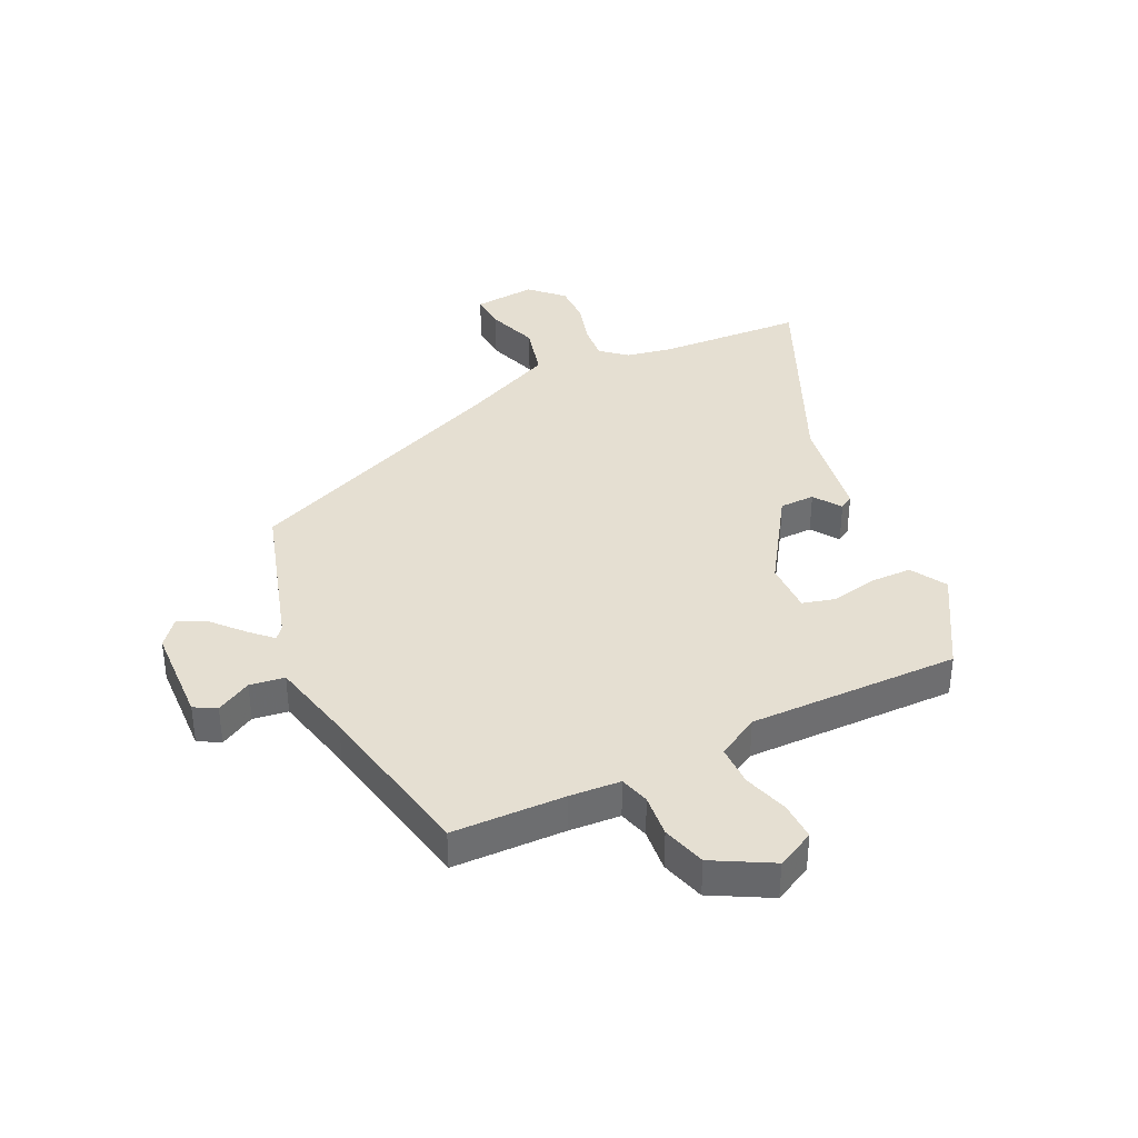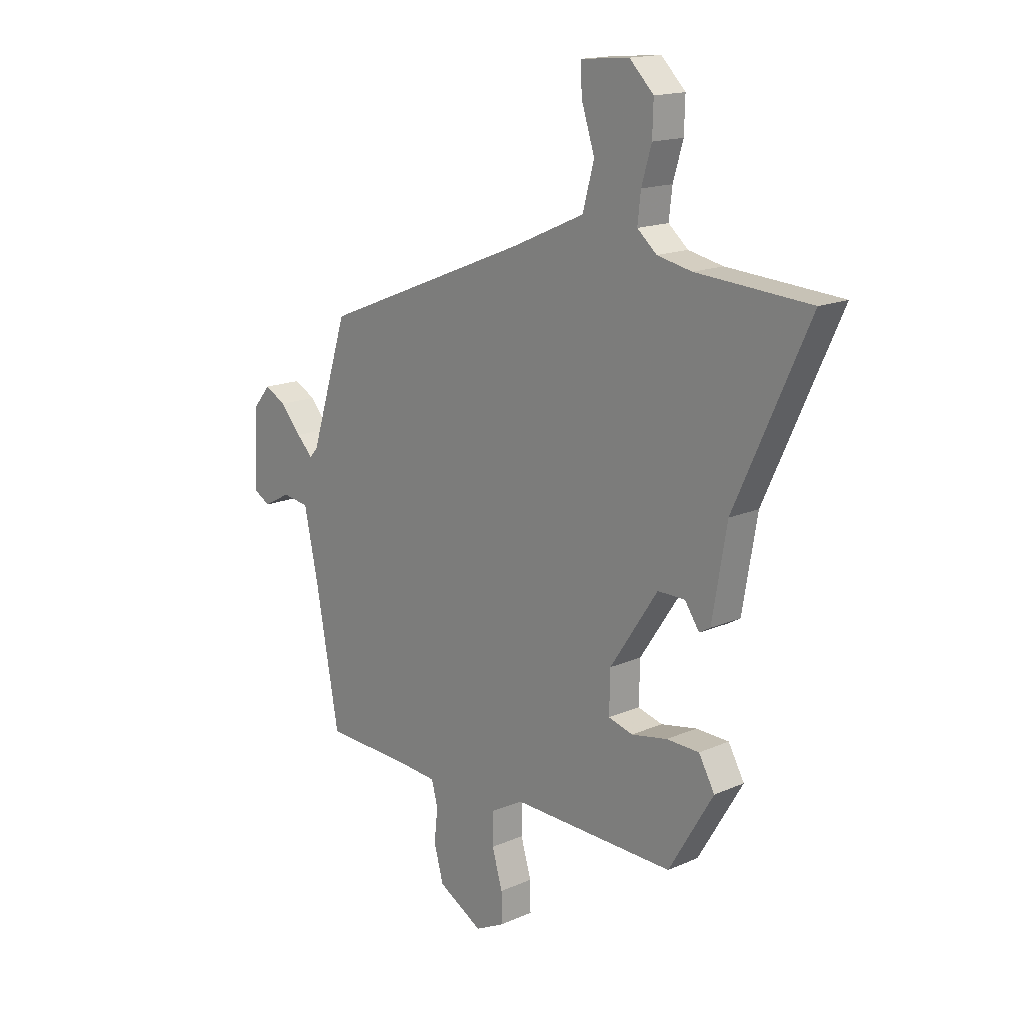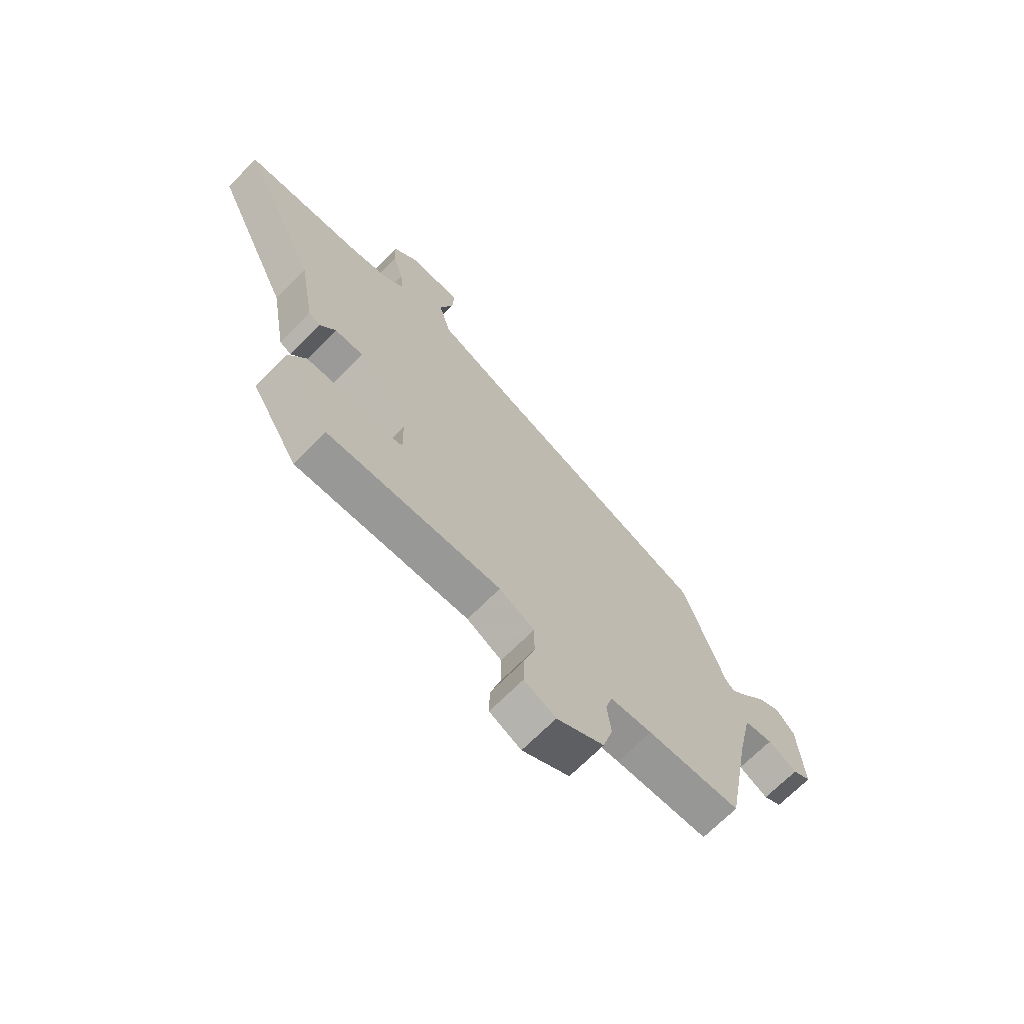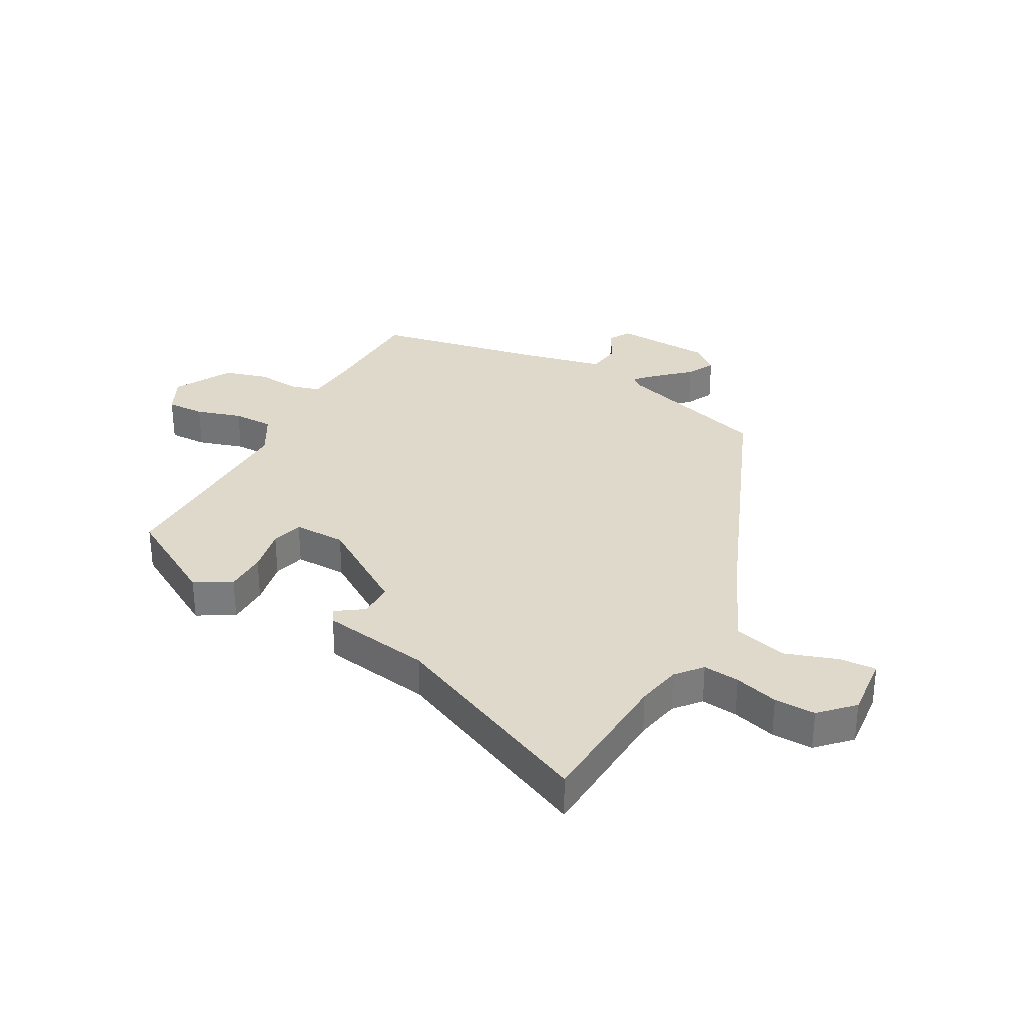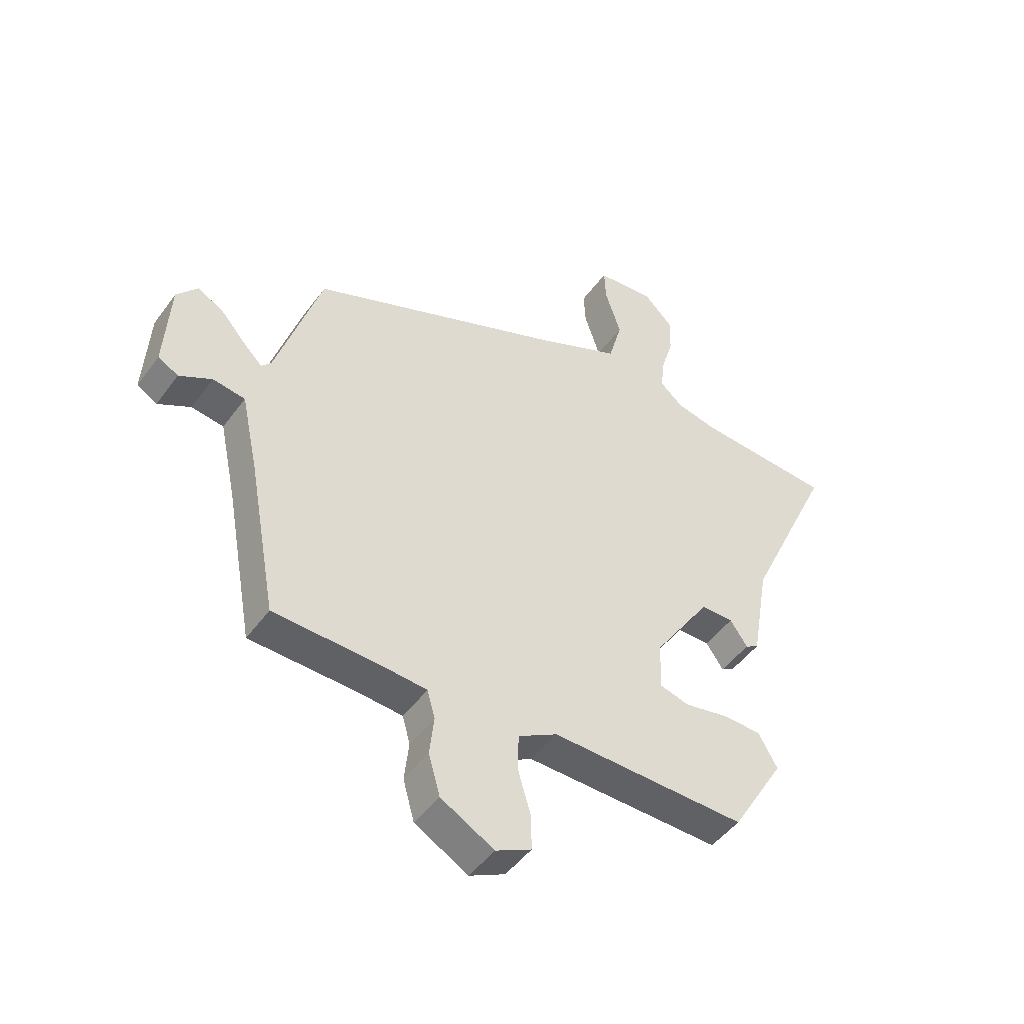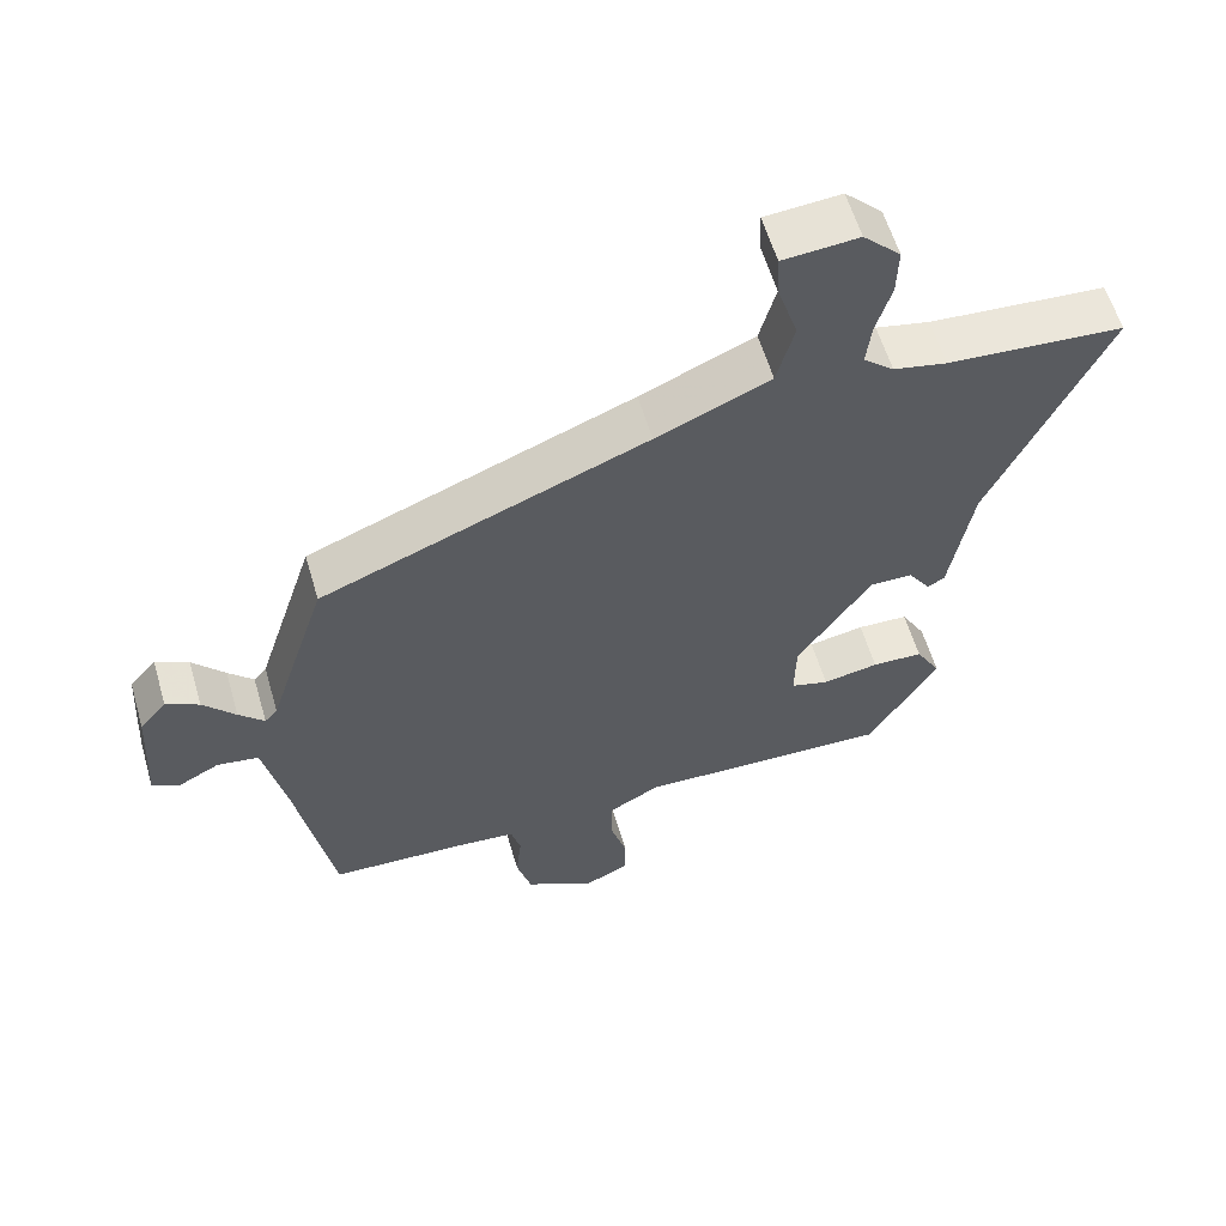
<metadata>
{"format":"obj","ext":"obj","renderer":"f3d","projection":"perspective","resolution":1024,"background":"white","views":[{"elev":37.5,"azim":153.7,"up":"+Y"},{"elev":16.0,"azim":-132.4,"up":"+Z"},{"elev":-69.4,"azim":-44.7,"up":"+Z"},{"elev":31.8,"azim":-61.8,"up":"+Y"},{"elev":-47.4,"azim":145.8,"up":"+Z"},{"elev":58.9,"azim":163.7,"up":"+Z"}]}
</metadata>
<code>
v -0.407 0.07 -0.494
v -0.505 0.07 -0.33
v -0.47 0.07 -0.268
v -0.398 0.07 -0.266
v -0.319 0.07 -0.281
v -0.265 0.07 -0.266
v -0.267 0.07 -0.177
v -0.372 0.07 -0.02
v -0.432 0.07 -0.02
v -0.464 0.07 -0.067
v -0.488 0.07 -0.053
v -0.52 0.07 0.134
v -0.683 0.07 0.488
v -0.433 0.07 0.505
v -0.357 0.07 0.521
v -0.314 0.07 0.558
v -0.321 0.07 0.62
v -0.343 0.07 0.694
v -0.345 0.07 0.764
v -0.292 0.07 0.817
v -0.185 0.07 0.808
v -0.188 0.07 0.746
v -0.217 0.07 0.657
v -0.192 0.07 0.565
v -0.031 0.07 0.494
v 0.43 0.07 0.309
v 0.513 0.07 0.048
v 0.531 0.07 0.027
v 0.567 0.07 0.063
v 0.613 0.07 0.115
v 0.66 0.07 0.14
v 0.698 0.07 0.095
v 0.708 0.07 -0.073
v 0.671 0.07 -0.094
v 0.611 0.07 -0.062
v 0.552 0.07 -0.071
v 0.521 0.07 -0.216
v 0.469 0.07 -0.502
v 0.277 0.07 -0.509
v 0.191 0.07 -0.516
v 0.177 0.07 -0.567
v 0.185 0.07 -0.64
v 0.164 0.07 -0.715
v 0.066 0.07 -0.77
v 0.001 0.07 -0.738
v 0.002 0.07 -0.673
v 0.025 0.07 -0.595
v 0.024 0.07 -0.525
v -0.048 0.07 -0.485
v -0.407 0 -0.494
v -0.505 0 -0.33
v -0.47 0 -0.268
v -0.398 0 -0.266
v -0.319 0 -0.281
v -0.265 0 -0.266
v -0.267 0 -0.177
v -0.372 0 -0.02
v -0.432 0 -0.02
v -0.464 0 -0.067
v -0.488 0 -0.053
v -0.52 0 0.134
v -0.683 0 0.488
v -0.433 0 0.505
v -0.357 0 0.521
v -0.314 0 0.558
v -0.321 0 0.62
v -0.343 0 0.694
v -0.345 0 0.764
v -0.292 0 0.817
v -0.185 0 0.808
v -0.188 0 0.746
v -0.217 0 0.657
v -0.192 0 0.565
v -0.031 0 0.494
v 0.43 0 0.309
v 0.513 0 0.048
v 0.531 0 0.027
v 0.567 0 0.063
v 0.613 0 0.115
v 0.66 0 0.14
v 0.698 0 0.095
v 0.708 0 -0.073
v 0.671 0 -0.094
v 0.611 0 -0.062
v 0.552 0 -0.071
v 0.521 0 -0.216
v 0.469 0 -0.502
v 0.277 0 -0.509
v 0.191 0 -0.516
v 0.177 0 -0.567
v 0.185 0 -0.64
v 0.164 0 -0.715
v 0.066 0 -0.77
v 0.001 0 -0.738
v 0.002 0 -0.673
v 0.025 0 -0.595
v 0.024 0 -0.525
v -0.048 0 -0.485
f 45 46 47
f 44 45 47
f 43 44 47
f 42 43 47
f 41 42 47
f 40 41 47 48
f 39 40 48 49
f 37 38 39 49
f 33 34 35
f 32 33 35
f 31 32 35
f 30 31 35
f 29 30 35
f 28 29 35 36
f 37 49 1
f 36 37 1
f 28 36 1
f 27 28 1
f 21 22 23
f 20 21 23
f 19 20 23
f 18 19 23
f 17 18 23
f 16 17 23 24
f 15 16 24 25
f 12 13 14
f 12 14 15
f 11 12 15
f 10 11 15
f 9 10 15
f 25 26 27
f 15 25 27
f 9 15 27
f 8 9 27
f 3 4 5
f 2 3 5
f 1 2 5
f 1 5 6
f 27 1 6
f 7 8 27
f 6 7 27
f 96 95 94
f 96 94 93
f 96 93 92
f 96 92 91
f 96 91 90
f 97 96 90 89
f 98 97 89 88
f 98 88 87 86
f 84 83 82
f 84 82 81
f 84 81 80
f 84 80 79
f 84 79 78
f 85 84 78 77
f 50 98 86
f 50 86 85
f 50 85 77
f 50 77 76
f 72 71 70
f 72 70 69
f 72 69 68
f 72 68 67
f 72 67 66
f 73 72 66 65
f 74 73 65 64
f 63 62 61
f 64 63 61
f 64 61 60
f 64 60 59
f 64 59 58
f 76 75 74
f 76 74 64
f 76 64 58
f 76 58 57
f 54 53 52
f 54 52 51
f 54 51 50
f 55 54 50
f 55 50 76
f 76 57 56
f 76 56 55
f 1 50 51 2
f 2 51 52 3
f 3 52 53 4
f 4 53 54 5
f 5 54 55 6
f 6 55 56 7
f 7 56 57 8
f 8 57 58 9
f 9 58 59 10
f 10 59 60 11
f 11 60 61 12
f 12 61 62 13
f 13 62 63 14
f 14 63 64 15
f 15 64 65 16
f 16 65 66 17
f 17 66 67 18
f 18 67 68 19
f 19 68 69 20
f 20 69 70 21
f 21 70 71 22
f 22 71 72 23
f 23 72 73 24
f 24 73 74 25
f 25 74 75 26
f 26 75 76 27
f 27 76 77 28
f 28 77 78 29
f 29 78 79 30
f 30 79 80 31
f 31 80 81 32
f 32 81 82 33
f 33 82 83 34
f 34 83 84 35
f 35 84 85 36
f 36 85 86 37
f 37 86 87 38
f 38 87 88 39
f 39 88 89 40
f 40 89 90 41
f 41 90 91 42
f 42 91 92 43
f 43 92 93 44
f 44 93 94 45
f 45 94 95 46
f 46 95 96 47
f 47 96 97 48
f 48 97 98 49
f 49 98 50 1

</code>
